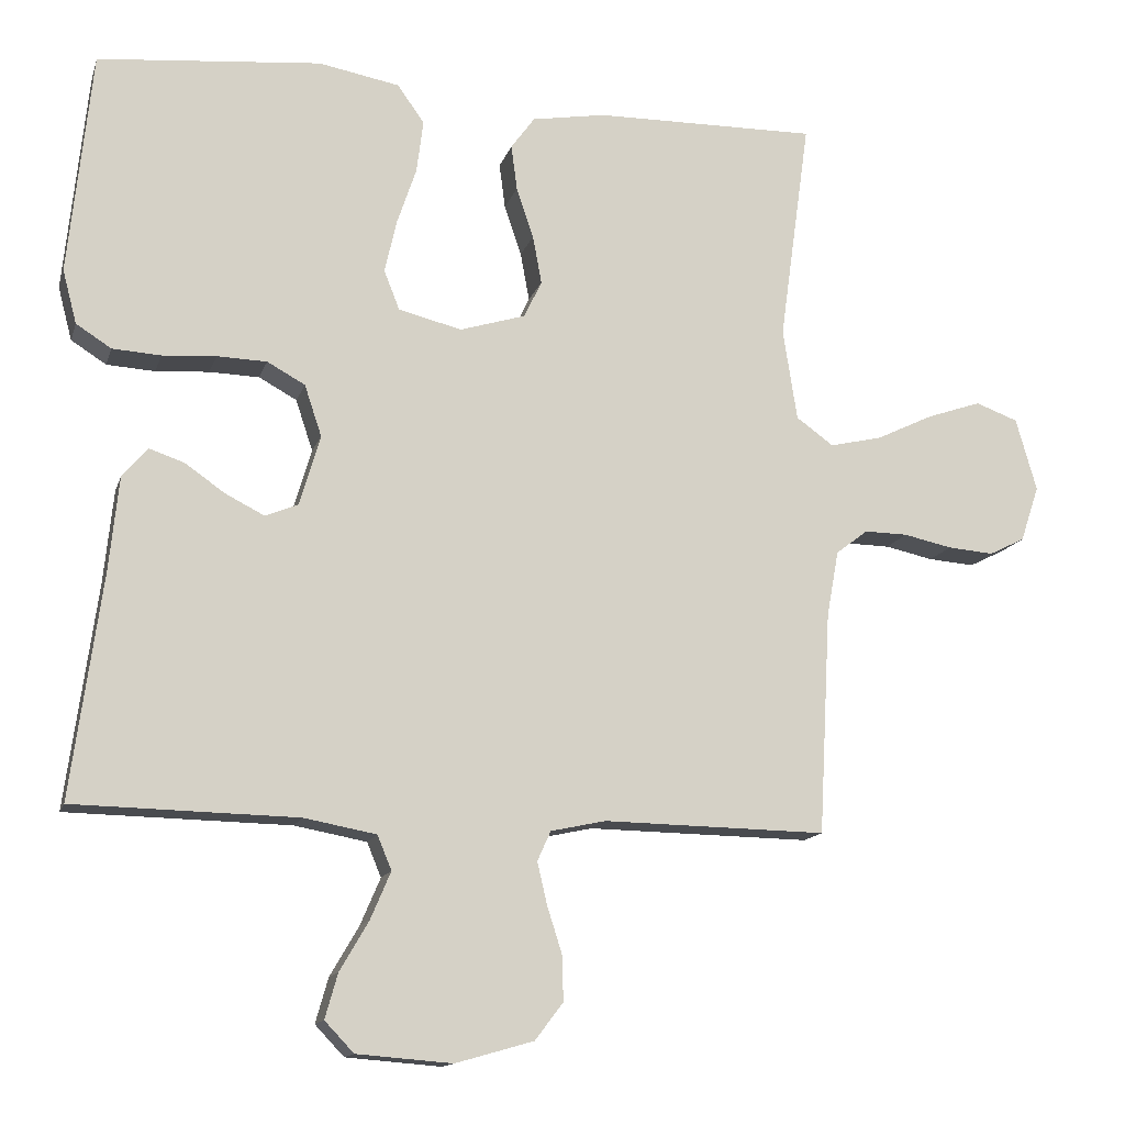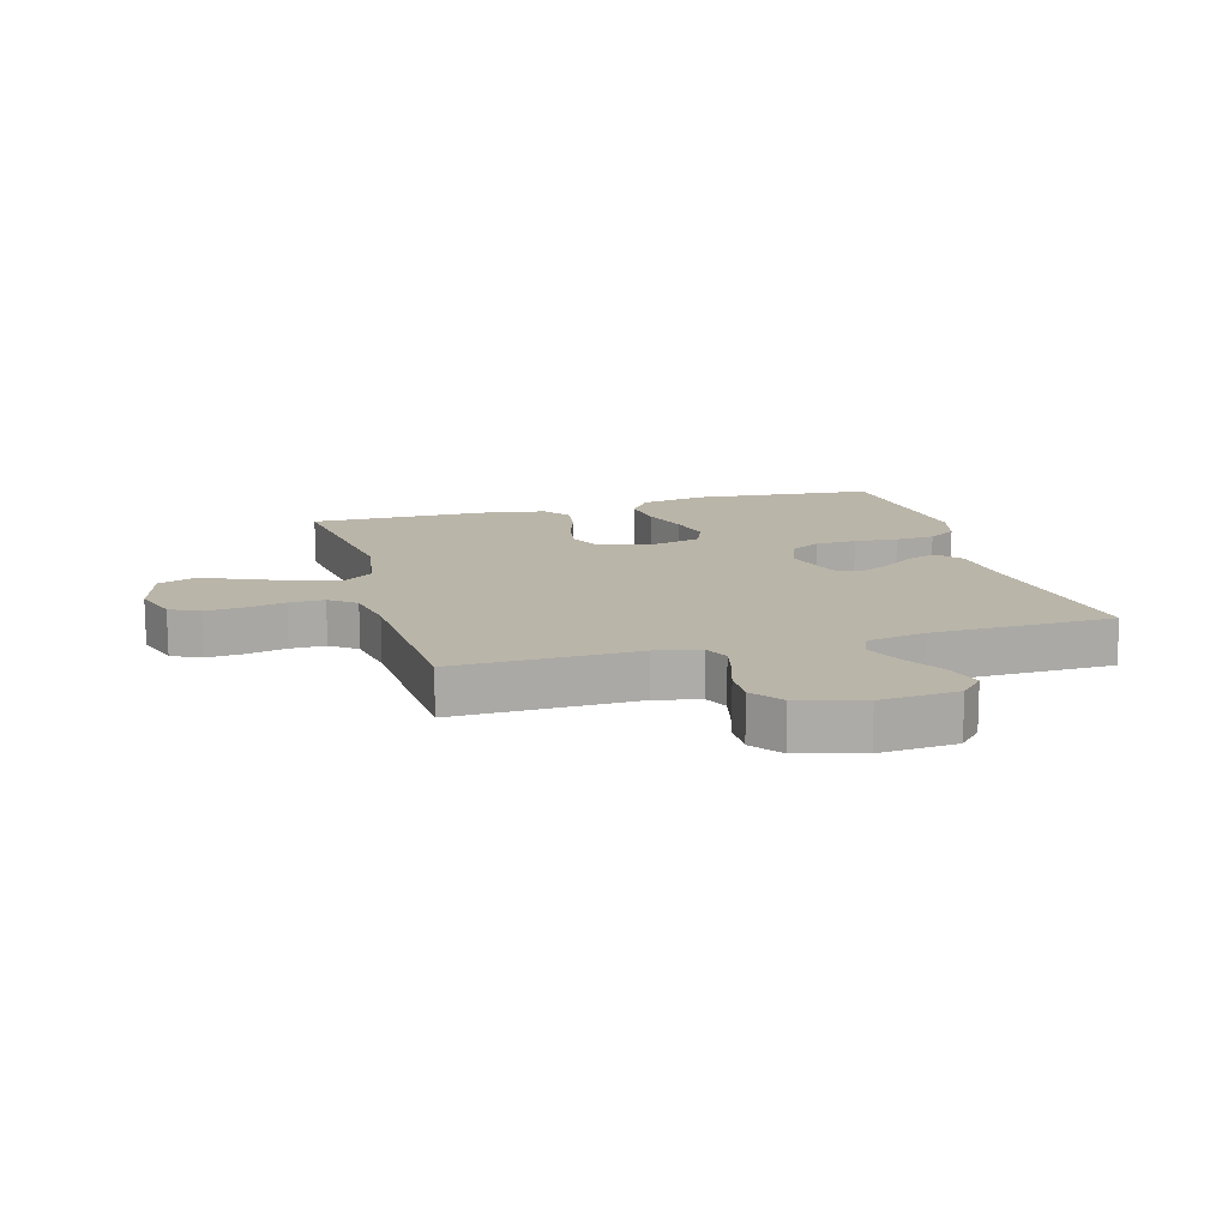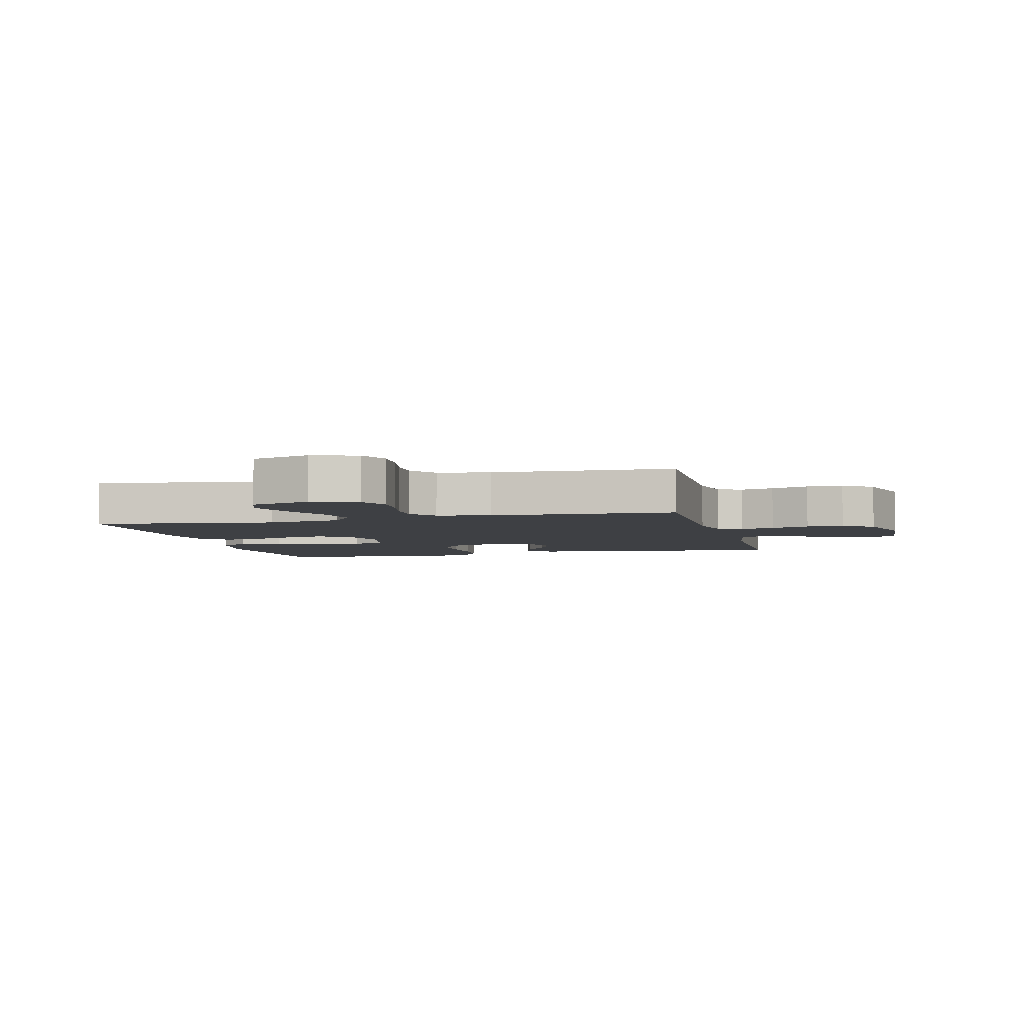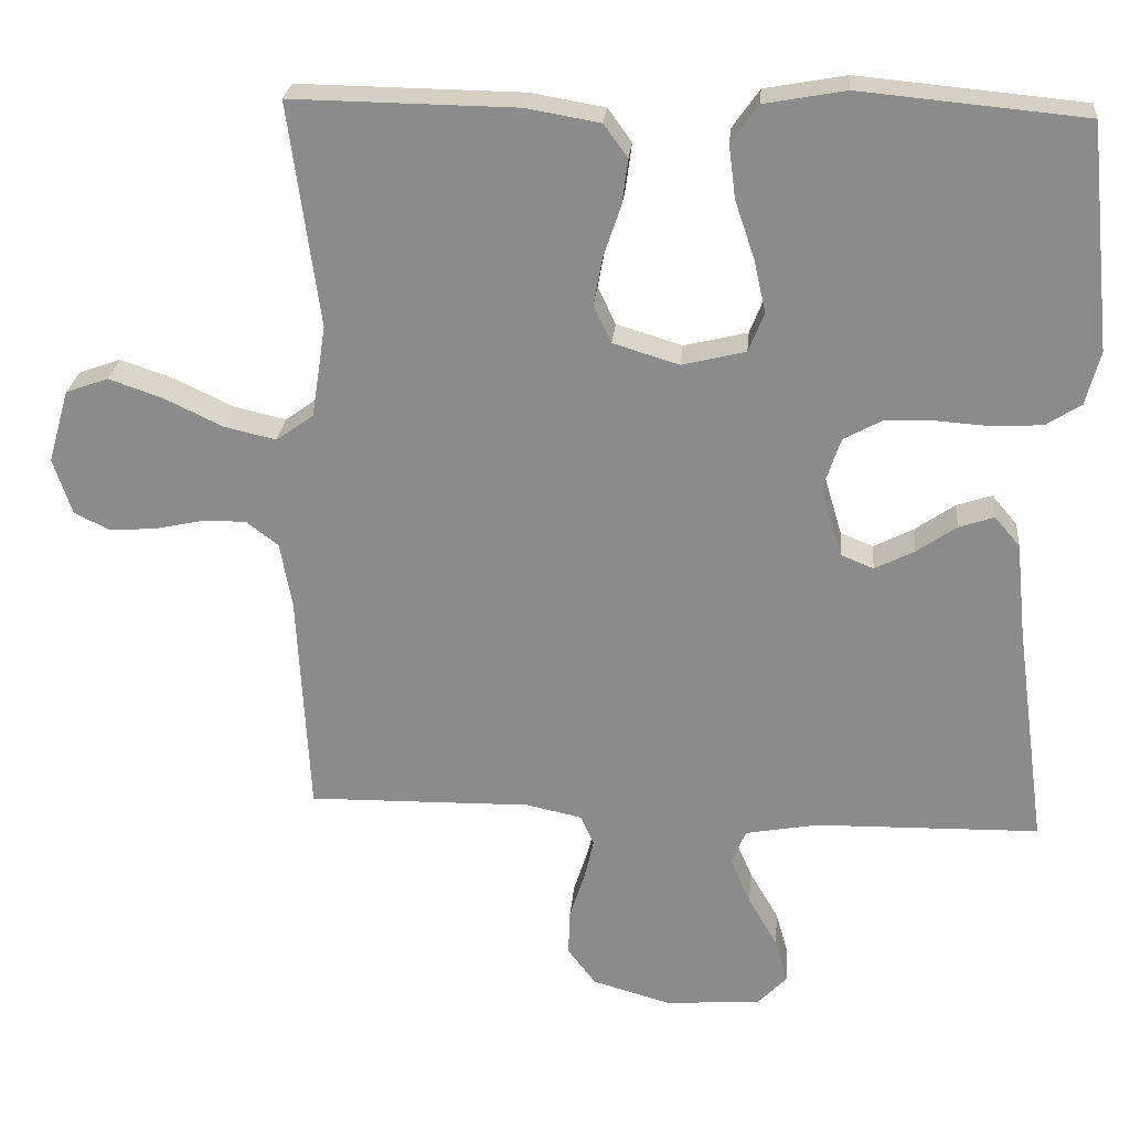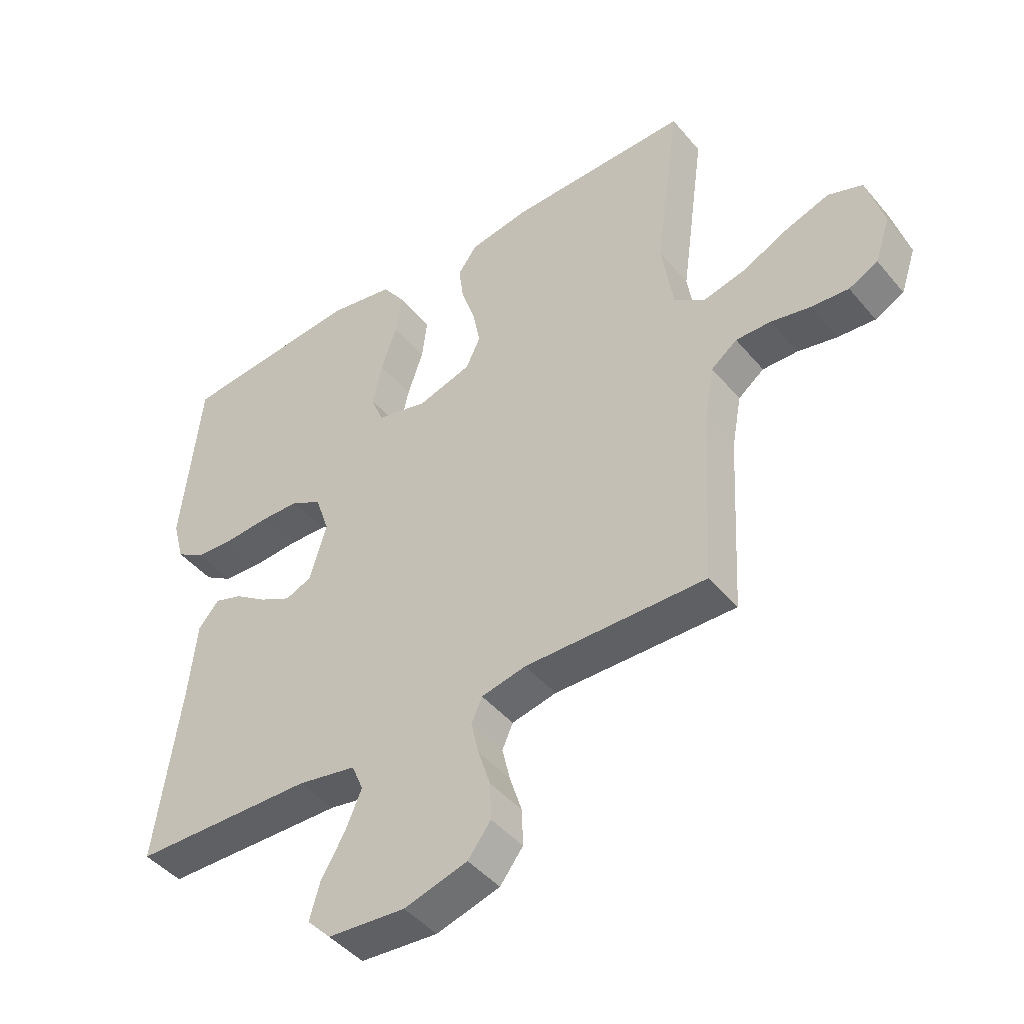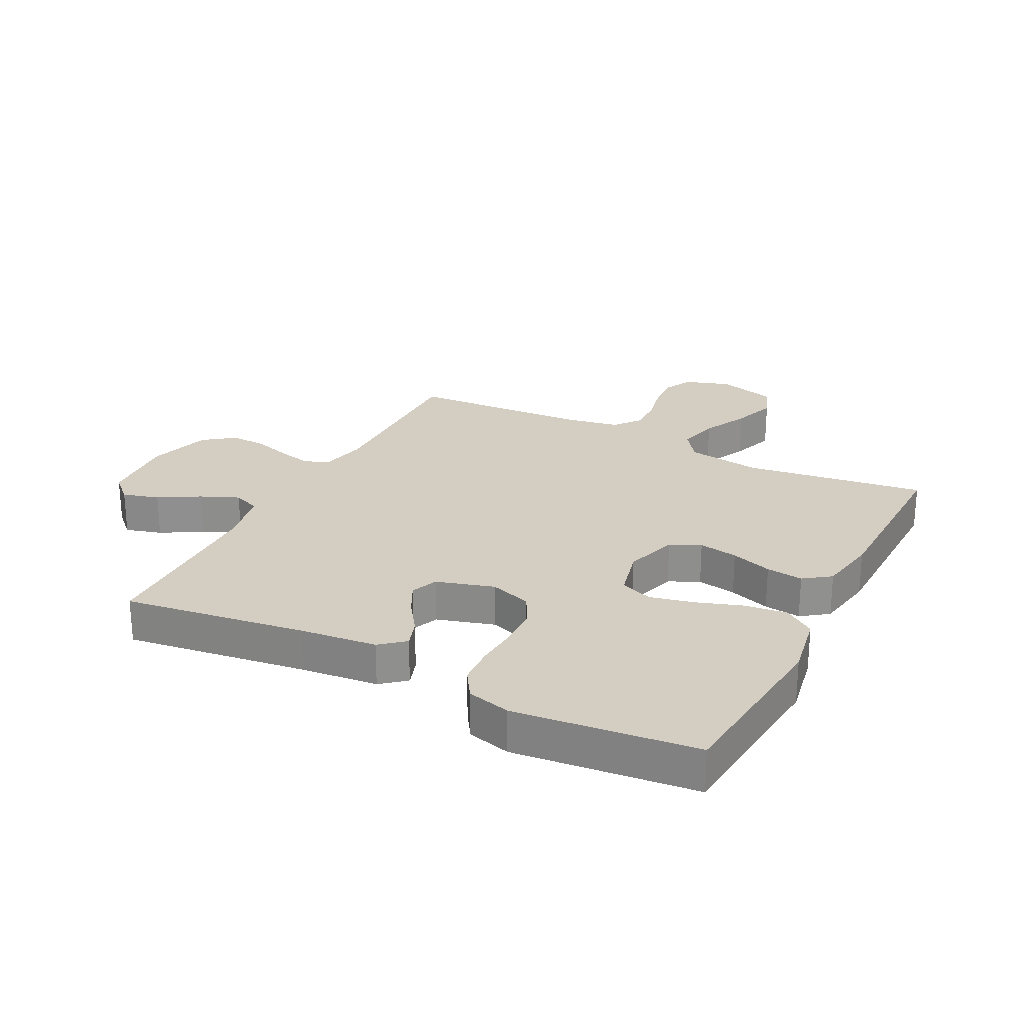
<metadata>
{"format":"obj","ext":"obj","renderer":"f3d","projection":"perspective","resolution":1024,"background":"white","views":[{"elev":-13.8,"azim":-14.8,"up":"+Z"},{"elev":13.7,"azim":164.2,"up":"+Y"},{"elev":-4.6,"azim":104.3,"up":"+Y"},{"elev":25.3,"azim":-174.9,"up":"+Z"},{"elev":-44.8,"azim":37.0,"up":"+Z"},{"elev":24.9,"azim":-62.9,"up":"+Y"}]}
</metadata>
<code>
v -0.5 0.07 -0.5
v -0.459 0.07 -0.2
v -0.446 0.07 -0.073
v -0.412 0.07 -0.033
v -0.365 0.07 -0.049
v -0.312 0.07 -0.086
v -0.259 0.07 -0.113
v -0.215 0.07 -0.095
v -0.187 0.07 0
v -0.21 0.07 0.069
v -0.261 0.07 0.097
v -0.328 0.07 0.099
v -0.4 0.07 0.094
v -0.465 0.07 0.098
v -0.512 0.07 0.128
v -0.531 0.07 0.2
v -0.5 0.07 0.5
v -0.2 0.07 0.528
v -0.091 0.07 0.508
v -0.055 0.07 0.457
v -0.064 0.07 0.386
v -0.09 0.07 0.309
v -0.106 0.07 0.238
v -0.085 0.07 0.185
v 0 0.07 0.164
v 0.088 0.07 0.191
v 0.112 0.07 0.241
v 0.1 0.07 0.306
v 0.077 0.07 0.374
v 0.069 0.07 0.435
v 0.101 0.07 0.479
v 0.2 0.07 0.496
v 0.5 0.07 0.5
v 0.459 0.07 0.2
v 0.478 0.07 0.077
v 0.528 0.07 0.041
v 0.598 0.07 0.057
v 0.675 0.07 0.094
v 0.748 0.07 0.119
v 0.805 0.07 0.098
v 0.833 0.07 0
v 0.808 0.07 -0.075
v 0.76 0.07 -0.099
v 0.698 0.07 -0.094
v 0.633 0.07 -0.08
v 0.575 0.07 -0.079
v 0.532 0.07 -0.112
v 0.516 0.07 -0.2
v 0.5 0.07 -0.5
v 0.2 0.07 -0.495
v 0.126 0.07 -0.511
v 0.108 0.07 -0.551
v 0.121 0.07 -0.607
v 0.141 0.07 -0.67
v 0.143 0.07 -0.731
v 0.105 0.07 -0.781
v 0 0.07 -0.811
v -0.128 0.07 -0.801
v -0.167 0.07 -0.76
v -0.15 0.07 -0.7
v -0.111 0.07 -0.633
v -0.084 0.07 -0.57
v -0.103 0.07 -0.524
v -0.2 0.07 -0.506
v -0.5 0 -0.5
v -0.459 0 -0.2
v -0.446 0 -0.073
v -0.412 0 -0.033
v -0.365 0 -0.049
v -0.312 0 -0.086
v -0.259 0 -0.113
v -0.215 0 -0.095
v -0.187 0 0
v -0.21 0 0.069
v -0.261 0 0.097
v -0.328 0 0.099
v -0.4 0 0.094
v -0.465 0 0.098
v -0.512 0 0.128
v -0.531 0 0.2
v -0.5 0 0.5
v -0.2 0 0.528
v -0.091 0 0.508
v -0.055 0 0.457
v -0.064 0 0.386
v -0.09 0 0.309
v -0.106 0 0.238
v -0.085 0 0.185
v 0 0 0.164
v 0.088 0 0.191
v 0.112 0 0.241
v 0.1 0 0.306
v 0.077 0 0.374
v 0.069 0 0.435
v 0.101 0 0.479
v 0.2 0 0.496
v 0.5 0 0.5
v 0.459 0 0.2
v 0.478 0 0.077
v 0.528 0 0.041
v 0.598 0 0.057
v 0.675 0 0.094
v 0.748 0 0.119
v 0.805 0 0.098
v 0.833 0 0
v 0.808 0 -0.075
v 0.76 0 -0.099
v 0.698 0 -0.094
v 0.633 0 -0.08
v 0.575 0 -0.079
v 0.532 0 -0.112
v 0.516 0 -0.2
v 0.5 0 -0.5
v 0.2 0 -0.495
v 0.126 0 -0.511
v 0.108 0 -0.551
v 0.121 0 -0.607
v 0.141 0 -0.67
v 0.143 0 -0.731
v 0.105 0 -0.781
v 0 0 -0.811
v -0.128 0 -0.801
v -0.167 0 -0.76
v -0.15 0 -0.7
v -0.111 0 -0.633
v -0.084 0 -0.57
v -0.103 0 -0.524
v -0.2 0 -0.506
f 59 60 61
f 58 59 61
f 57 58 61
f 56 57 61
f 55 56 61
f 54 55 61
f 53 54 61
f 52 53 61 62
f 51 52 62 63
f 48 49 50
f 51 63 64
f 50 51 64
f 48 50 64
f 47 48 64
f 43 44 45
f 42 43 45
f 41 42 45
f 40 41 45
f 39 40 45
f 38 39 45
f 37 38 45
f 36 37 45 46
f 64 1 2
f 47 64 2
f 46 47 2
f 36 46 2
f 35 36 2
f 32 33 34
f 31 32 34
f 30 31 34
f 29 30 34
f 28 29 34
f 20 21 22
f 19 20 22
f 18 19 22
f 17 18 22
f 16 17 22
f 15 16 22
f 14 15 22
f 13 14 22
f 12 13 22
f 11 12 22 23
f 10 11 23 24
f 4 5 6
f 3 4 6
f 2 3 6
f 2 6 7
f 35 2 7 8
f 27 28 34 35
f 26 27 35
f 35 8 9
f 26 35 9
f 25 26 9
f 9 10 24 25
f 125 124 123
f 125 123 122
f 125 122 121
f 125 121 120
f 125 120 119
f 125 119 118
f 125 118 117
f 126 125 117 116
f 127 126 116 115
f 114 113 112
f 128 127 115
f 128 115 114
f 128 114 112
f 128 112 111
f 109 108 107
f 109 107 106
f 109 106 105
f 109 105 104
f 109 104 103
f 109 103 102
f 109 102 101
f 110 109 101 100
f 66 65 128
f 66 128 111
f 66 111 110
f 66 110 100
f 66 100 99
f 98 97 96
f 98 96 95
f 98 95 94
f 98 94 93
f 98 93 92
f 86 85 84
f 86 84 83
f 86 83 82
f 86 82 81
f 86 81 80
f 86 80 79
f 86 79 78
f 86 78 77
f 86 77 76
f 87 86 76 75
f 88 87 75 74
f 70 69 68
f 70 68 67
f 70 67 66
f 71 70 66
f 72 71 66 99
f 99 98 92 91
f 99 91 90
f 73 72 99
f 73 99 90
f 73 90 89
f 89 88 74 73
f 1 65 66 2
f 2 66 67 3
f 3 67 68 4
f 4 68 69 5
f 5 69 70 6
f 6 70 71 7
f 7 71 72 8
f 8 72 73 9
f 9 73 74 10
f 10 74 75 11
f 11 75 76 12
f 12 76 77 13
f 13 77 78 14
f 14 78 79 15
f 15 79 80 16
f 16 80 81 17
f 17 81 82 18
f 18 82 83 19
f 19 83 84 20
f 20 84 85 21
f 21 85 86 22
f 22 86 87 23
f 23 87 88 24
f 24 88 89 25
f 25 89 90 26
f 26 90 91 27
f 27 91 92 28
f 28 92 93 29
f 29 93 94 30
f 30 94 95 31
f 31 95 96 32
f 32 96 97 33
f 33 97 98 34
f 34 98 99 35
f 35 99 100 36
f 36 100 101 37
f 37 101 102 38
f 38 102 103 39
f 39 103 104 40
f 40 104 105 41
f 41 105 106 42
f 42 106 107 43
f 43 107 108 44
f 44 108 109 45
f 45 109 110 46
f 46 110 111 47
f 47 111 112 48
f 48 112 113 49
f 49 113 114 50
f 50 114 115 51
f 51 115 116 52
f 52 116 117 53
f 53 117 118 54
f 54 118 119 55
f 55 119 120 56
f 56 120 121 57
f 57 121 122 58
f 58 122 123 59
f 59 123 124 60
f 60 124 125 61
f 61 125 126 62
f 62 126 127 63
f 63 127 128 64
f 64 128 65 1

</code>
